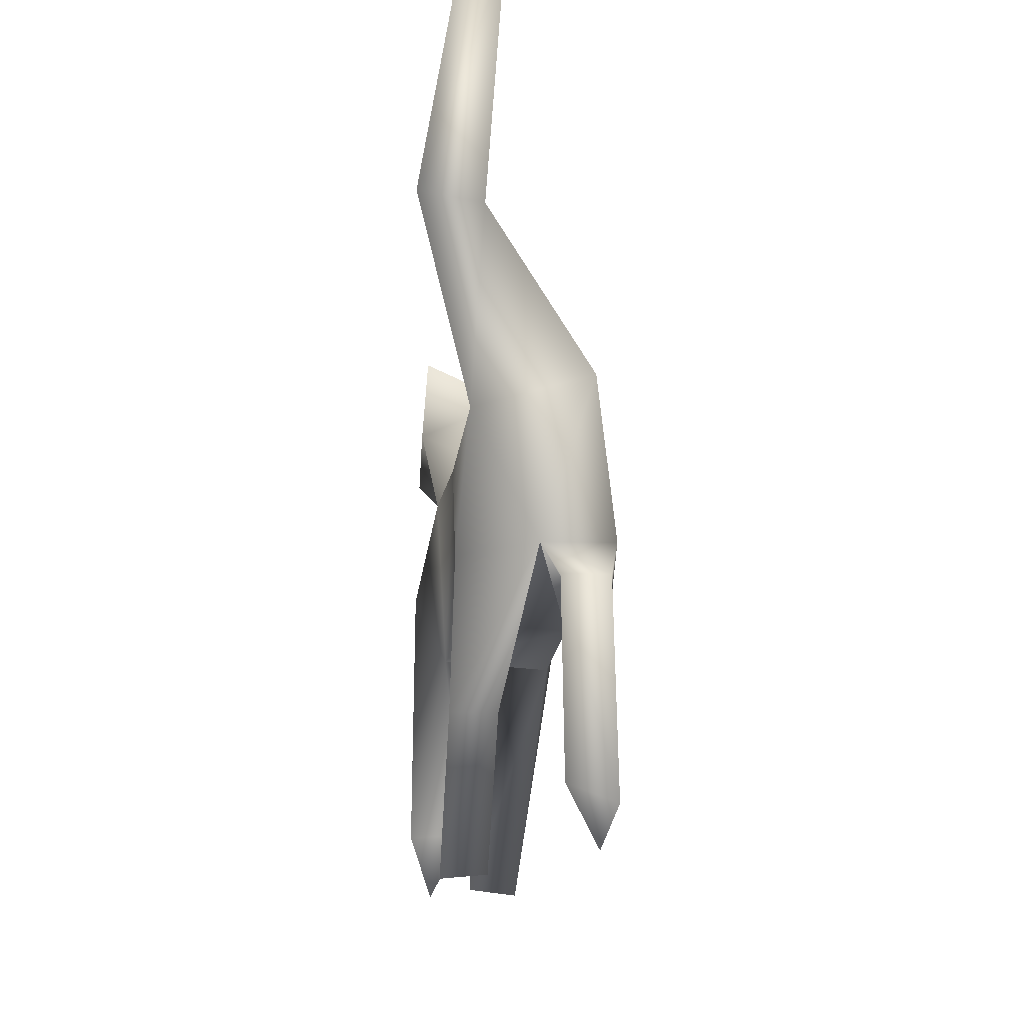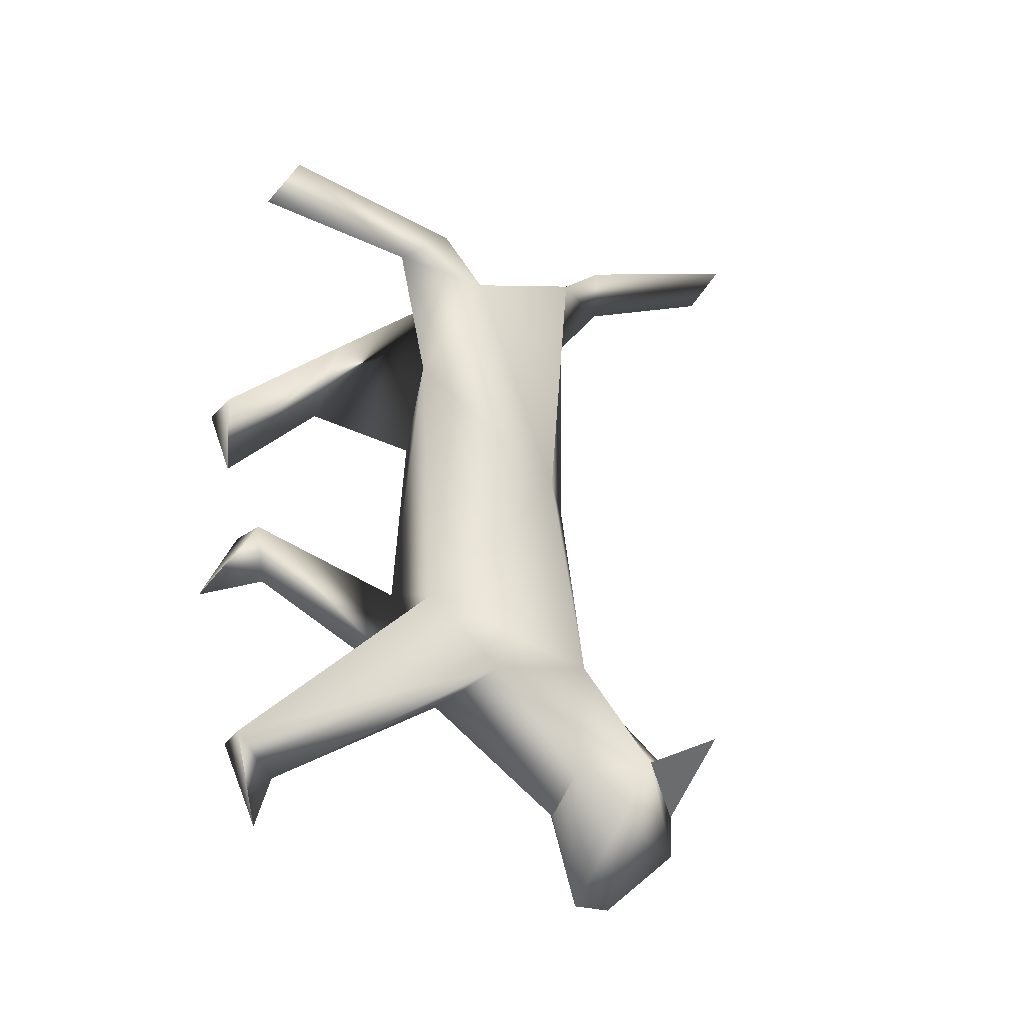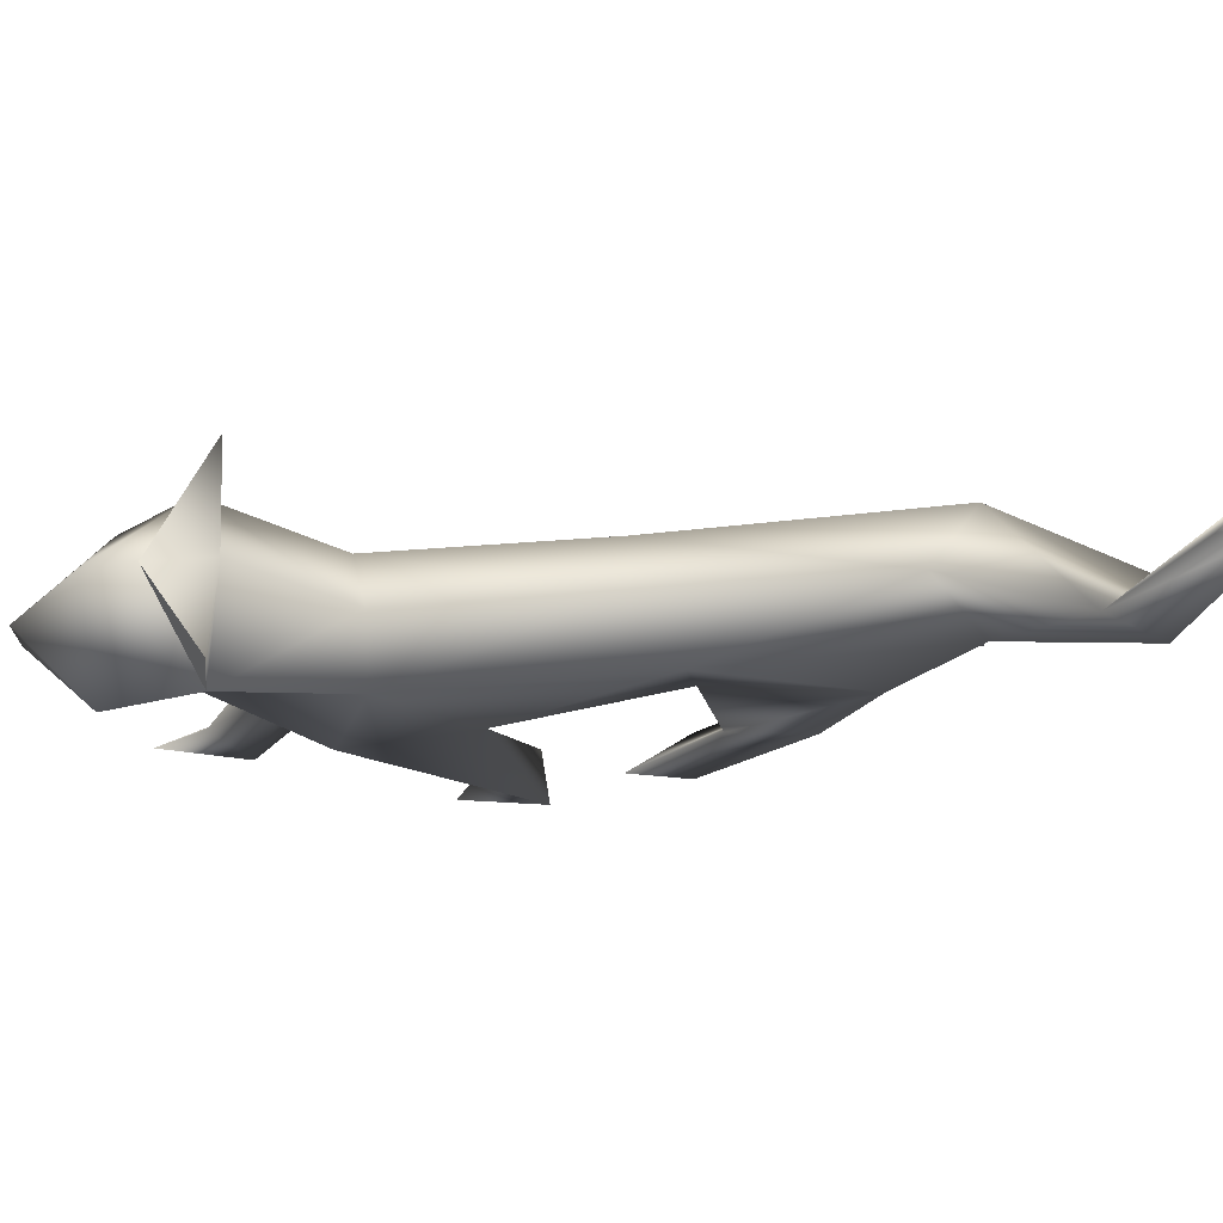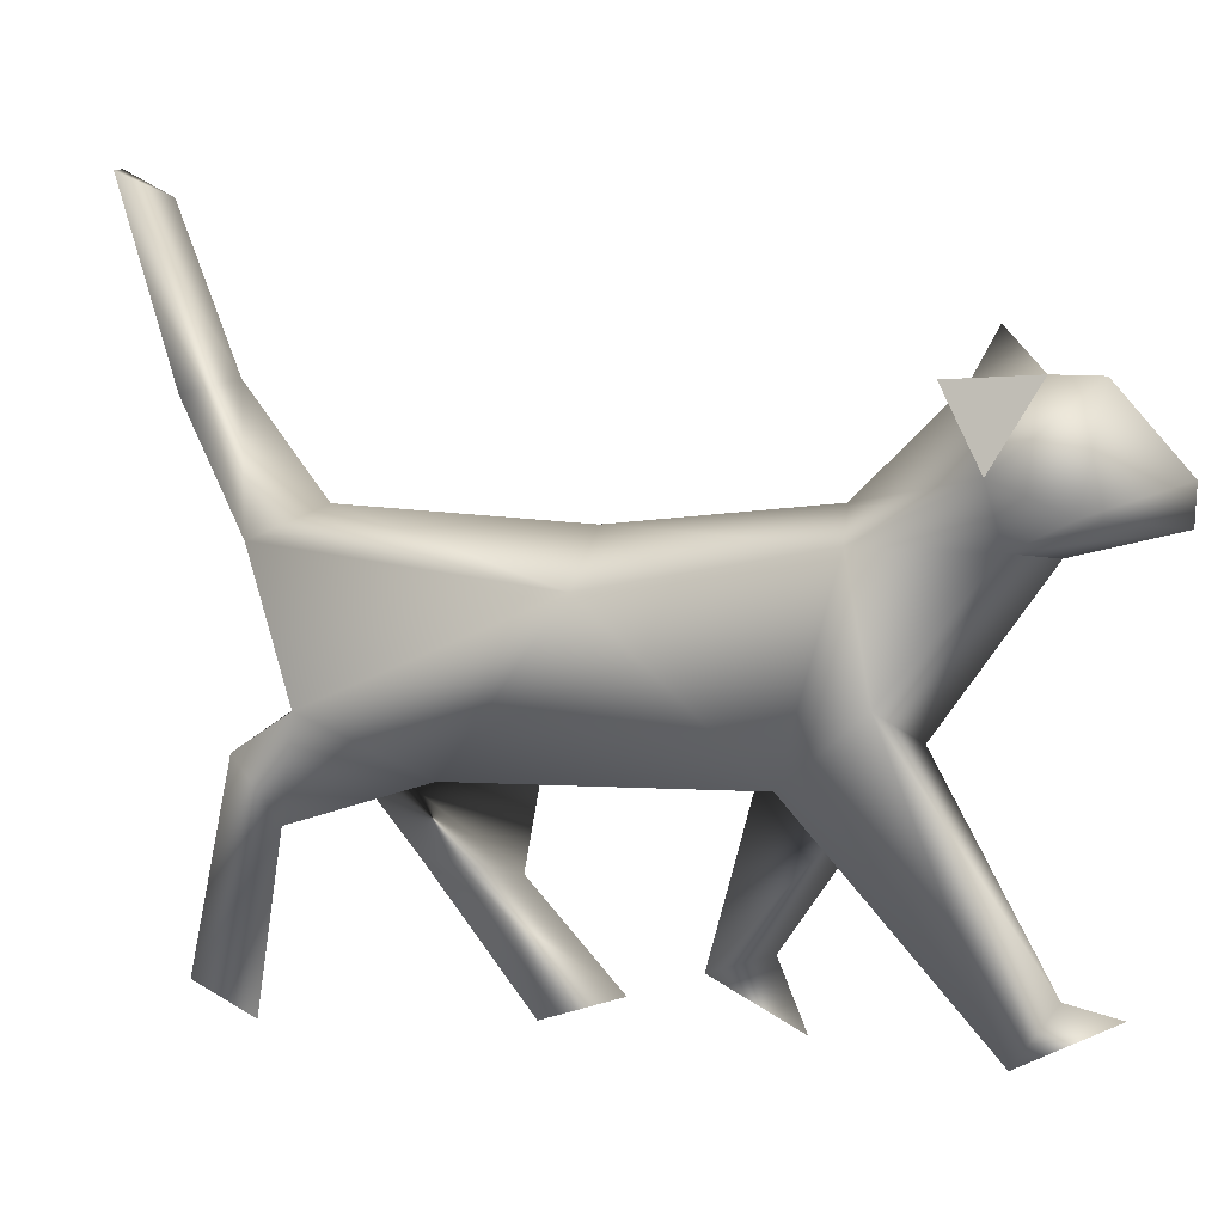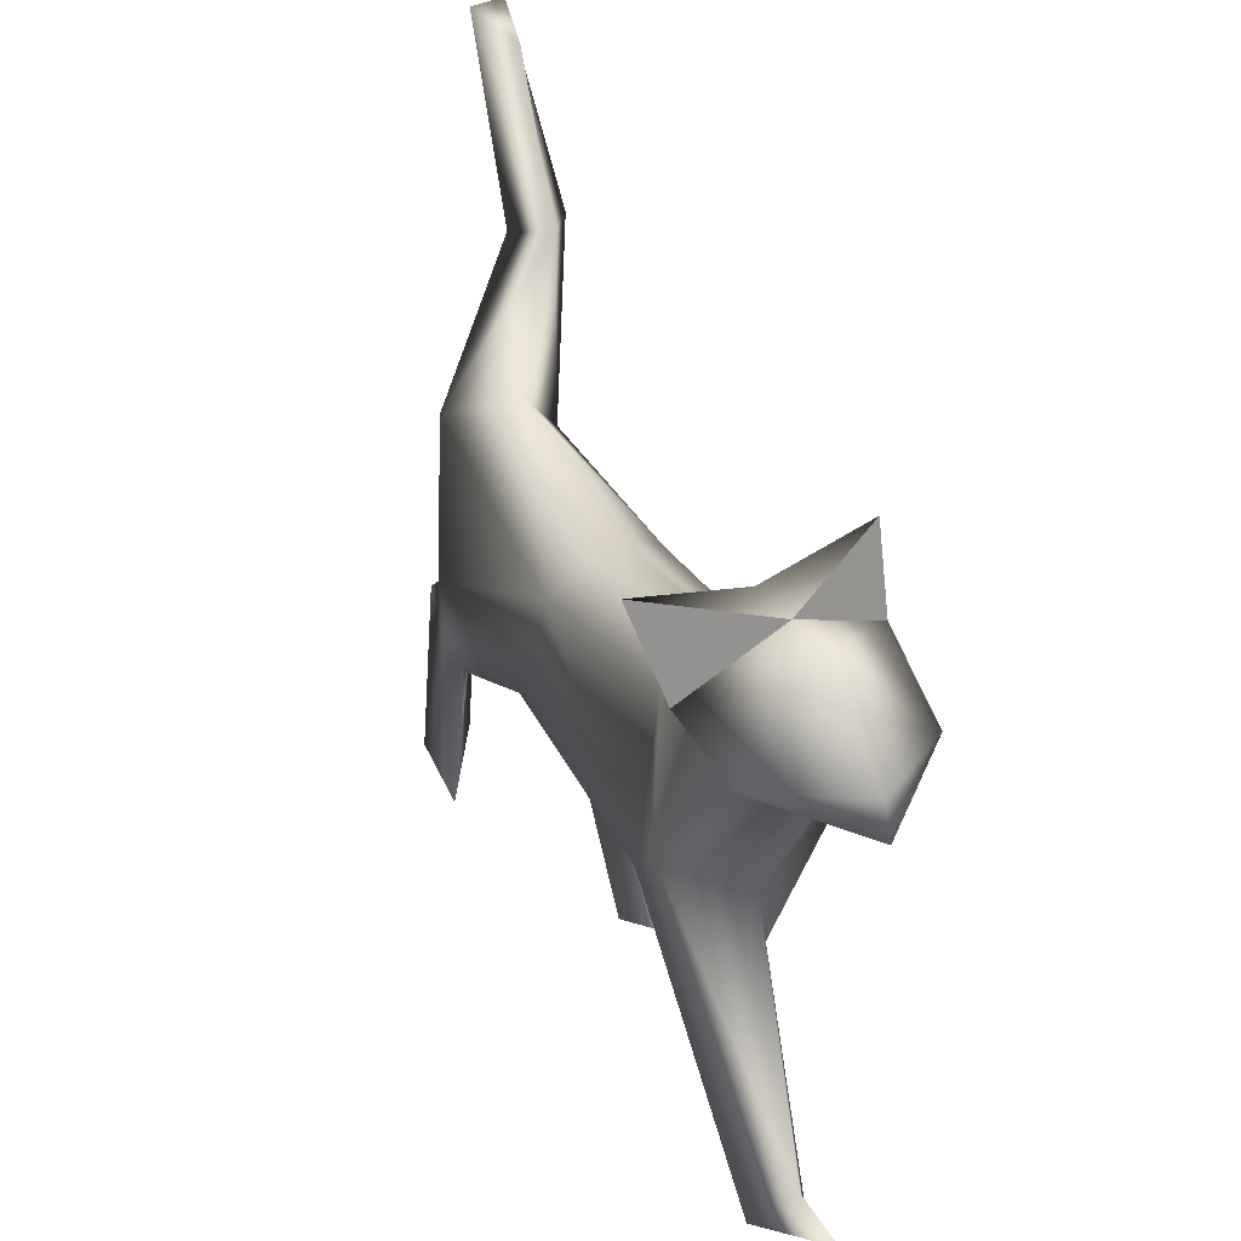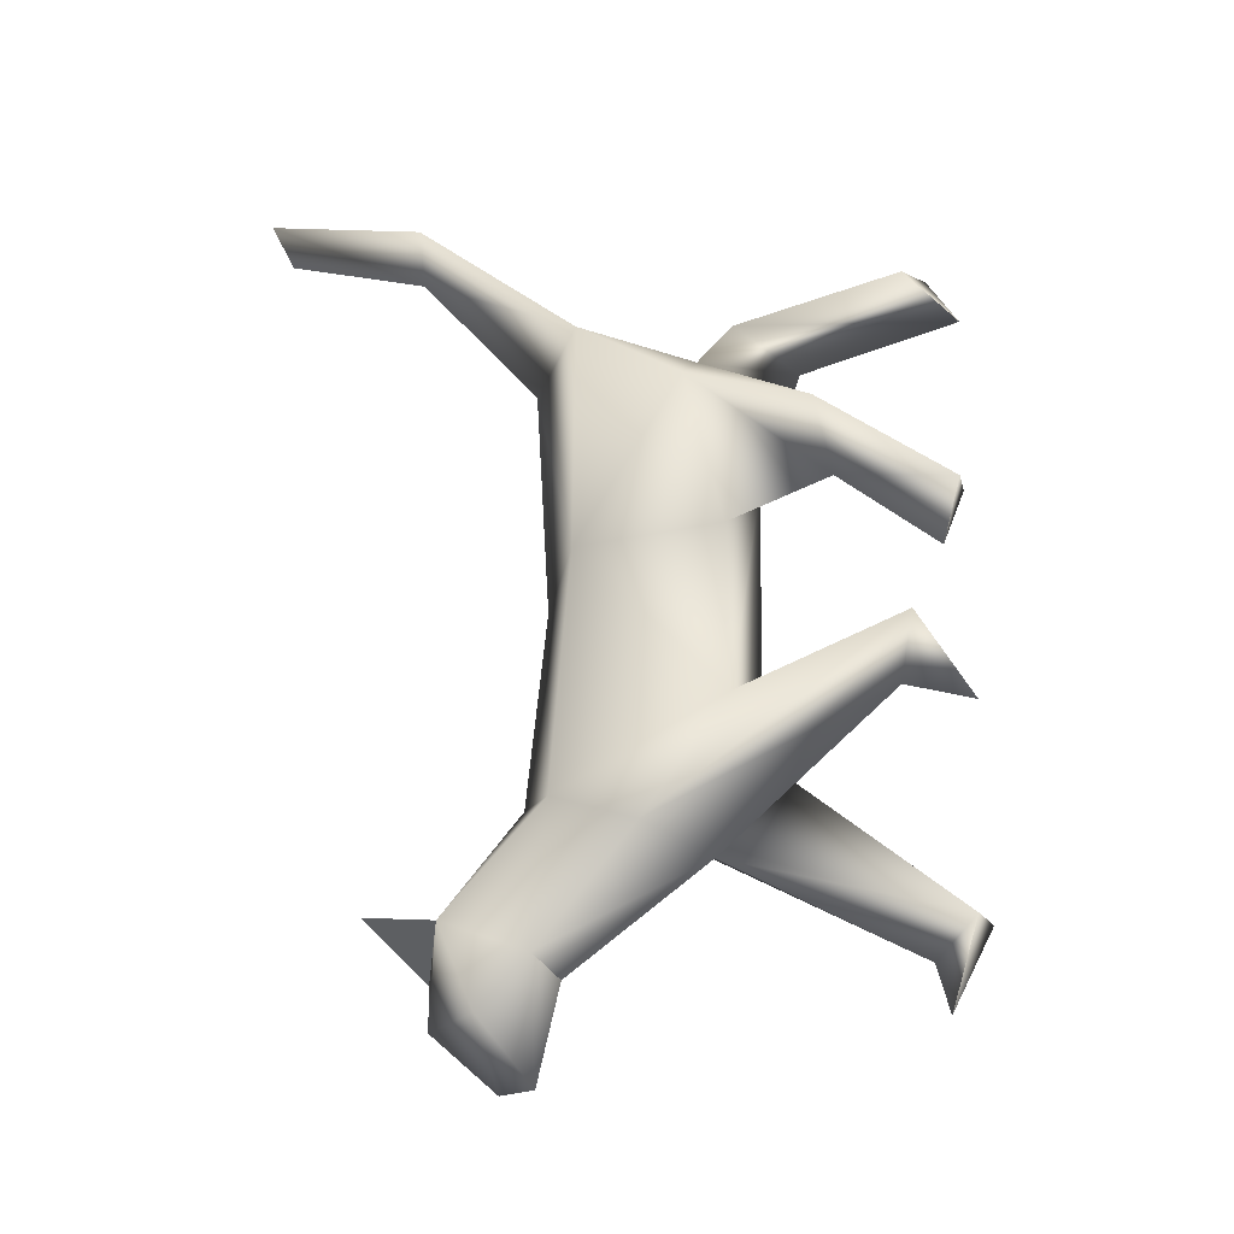
<metadata>
{"format":"obj","ext":"obj","renderer":"f3d","projection":"perspective","resolution":1024,"background":"white","views":[{"elev":-12.7,"azim":174.3,"up":"+Z"},{"elev":-23.2,"azim":-120.2,"up":"+Y"},{"elev":74.9,"azim":83.5,"up":"+Z"},{"elev":7.4,"azim":-74.5,"up":"+Z"},{"elev":30.6,"azim":-23.0,"up":"+Z"},{"elev":-22.8,"azim":107.5,"up":"+Y"}]}
</metadata>
<code>
o Cube.001
v 0.1888 0.9592 0.2134
v 0.3516 1.288 0.6763
v 0.2554 1.467 1.235
v 0.2091 0.7343 -0.1309
v 0.212 0.5931 -0.5249
v 0.212 0.2676 -0.9414
v 0.1856 0.0735 -0.8796
v 0.1688 0.3439 -0.5704
v 0.1143 0.2666 -0.228
v 0.16 -0.2823 -0.2501
v 0.1997 -0.8914 0.6113
v 0.1837 -0.8601 0.8512
v 0.108 -0.9791 0.3603
v 0.23 -0.6596 0.005169
v 0.2682 -0.1419 -0.7961
v 0.1696 -0.5449 0.2939
v 0.1935 -0.401 -0.9501
v 0.1657 -0.3225 -0.7377
v 0.178 0.2192 0.2244
v 0.1914 -1.161 0.4958
v 0.1135 -0.1493 -0.7842
v 0.08113 0.5931 -0.5249
v 0.08113 0.2822 -0.9305
v -0.1366 0.9749 0.3056
v -0.006231 -0.5255 0.4266
v 0.1806 1.287 0.6497
v 0.1477 1.443 1.23
v 0.2378 1.312 1.16
v 0.2633 1.144 0.6887
v 0.04092 0.8133 0.3883
v -0 0.09448 0.3574
v -0.2091 0.8258 -0.1066
v -0.1676 1.009 -0.2277
v -0.1649 1.131 -0.8177
v -0.1385 0.9605 -0.918
v -0.1688 0.874 -0.4067
v -0.1143 0.4838 -0.2835
v -0.16 -0.3831 -0.2557
v -0.3013 -0.8921 0.5167
v -0.3689 -0.7931 0.7409
v -0.08428 -1.005 0.7421
v -0.08368 -1.144 0.7401
v -0.03829 -1.348 0.5013
v -0.01634 -1.342 0.385
v -0.1241 -0.9176 0.3277
v -0.2261 -0.6277 -0.0398
v -0.1186 -0.9491 -0.9092
v -0.1696 -0.5478 0.3386
v -0.01464 -1.215 -0.7964
v -0.03993 -1.061 -0.7538
v -0.178 0.1198 0.2088
v -0.2507 -1.1 0.4236
v -0.08084 -0.8235 0.7225
v -0.00186 -1.039 0.306
v 0 -0.7208 -0.1521
v 0.02917 -0.9502 -0.8918
v -0 0.8783 -0.1194
v -0.03677 1.009 -0.2277
v -0.03402 1.107 -0.766
f 10 14 15
f 17 15 18
f 31 25 16 19
f 30 31 19 1
f 16 14 10
f 19 16 10
f 10 9 19
f 29 30 1
f 1 2 29
f 28 29 3
f 2 3 29
f 9 4 19
f 1 19 4
f 9 8 4
f 4 8 5
f 6 5 8
f 7 6 8
f 12 41 11
f 44 13 20
f 20 43 44
f 42 43 20
f 20 11 42
f 42 11 41
f 20 13 11
f 25 11 16
f 11 13 16
f 13 14 16
f 11 53 12
f 12 53 41
f 25 53 11
f 44 54 13
f 55 14 13 54
f 18 21 17
f 10 15 21
f 17 21 15
f 55 21 18
f 10 21 55
f 2 26 27 3
f 6 23 22 5
f 5 22 57 4
f 6 7 23
f 7 8 22 23
f 8 9 57 22
f 4 57 1
f 57 9 37
f 15 14 18
f 55 18 14
f 38 47 46
f 49 50 47
f 31 51 48 25
f 30 24 51 31
f 48 38 46
f 51 38 48
f 38 51 37
f 29 24 30
f 24 29 26
f 28 27 29
f 26 29 27
f 37 51 32
f 24 32 51
f 37 32 36
f 32 33 36
f 34 36 33
f 35 36 34
f 40 39 41
f 44 52 45
f 52 44 43
f 42 52 43
f 52 42 39
f 42 41 39
f 52 39 45
f 25 48 39
f 39 48 45
f 45 48 46
f 39 40 53
f 40 41 53
f 25 39 53
f 44 45 54
f 55 54 45 46
f 50 49 56
f 38 56 47
f 49 47 56
f 55 50 56
f 38 55 56
f 3 27 28
f 1 24 26 2
f 34 33 58 59
f 33 32 57 58
f 34 59 35
f 35 59 58 36
f 36 58 57 37
f 32 24 57
f 57 24 1
f 10 38 37 9
f 55 38 10
f 47 50 46
f 55 46 50

</code>
